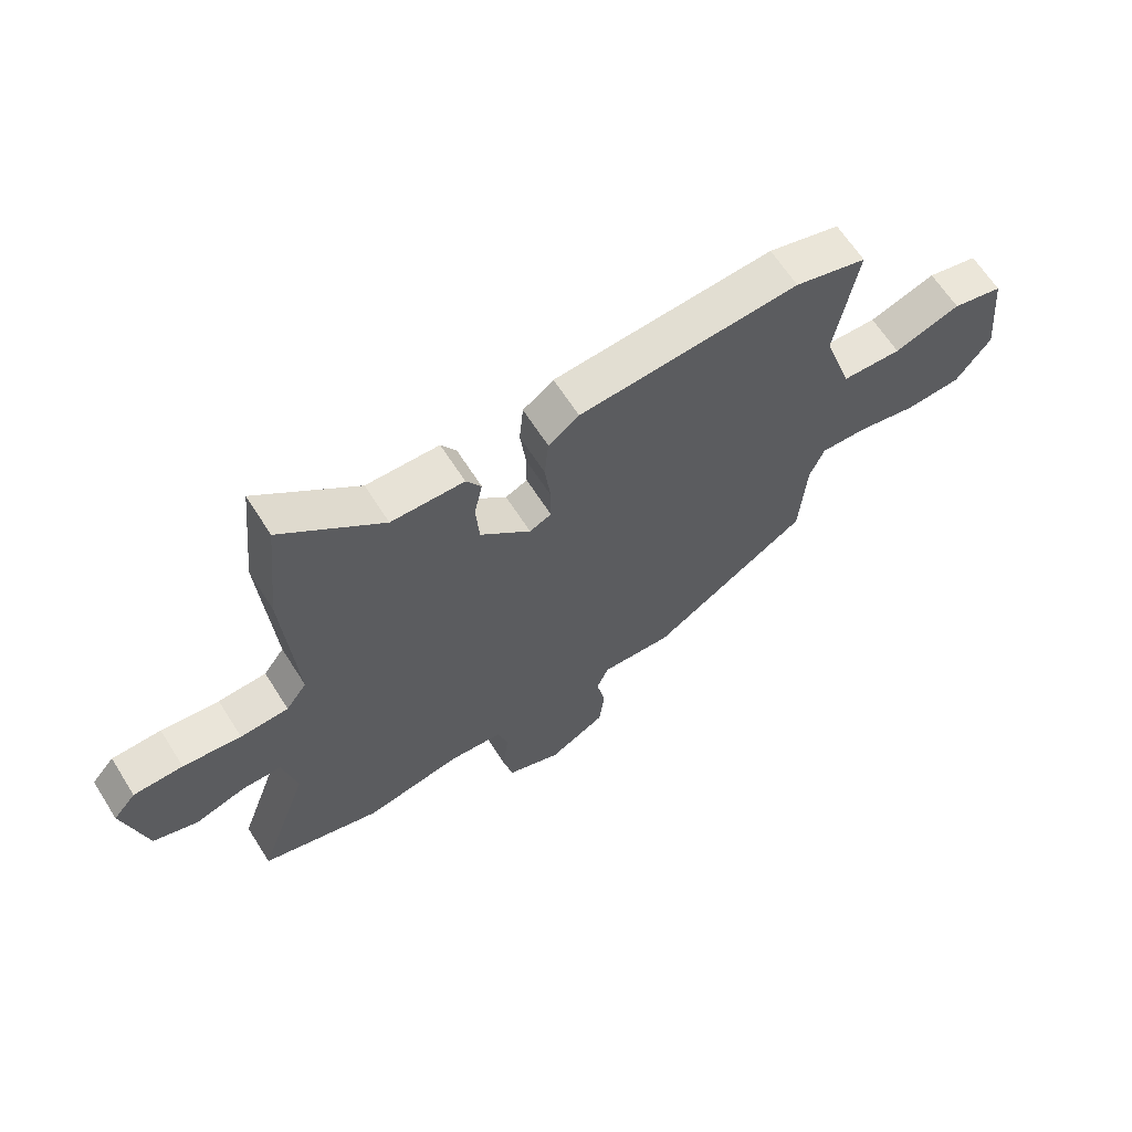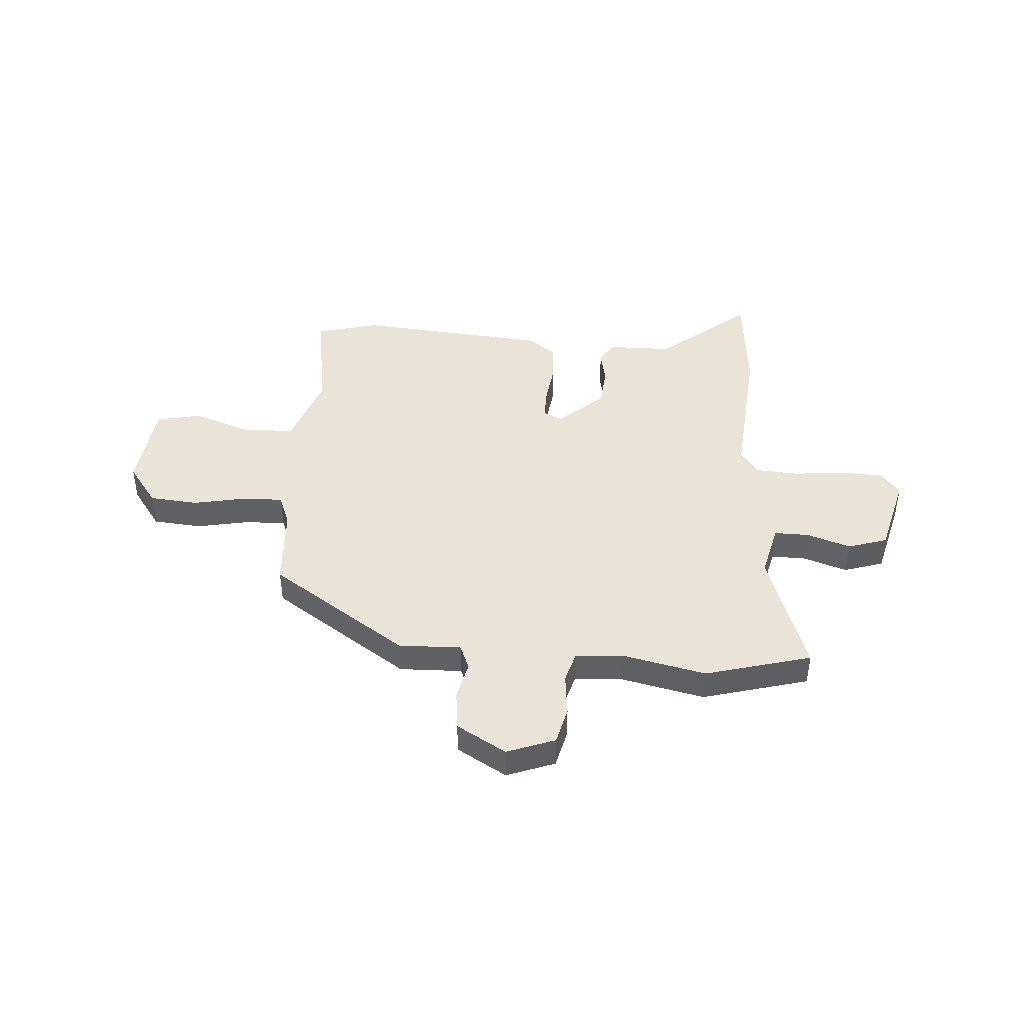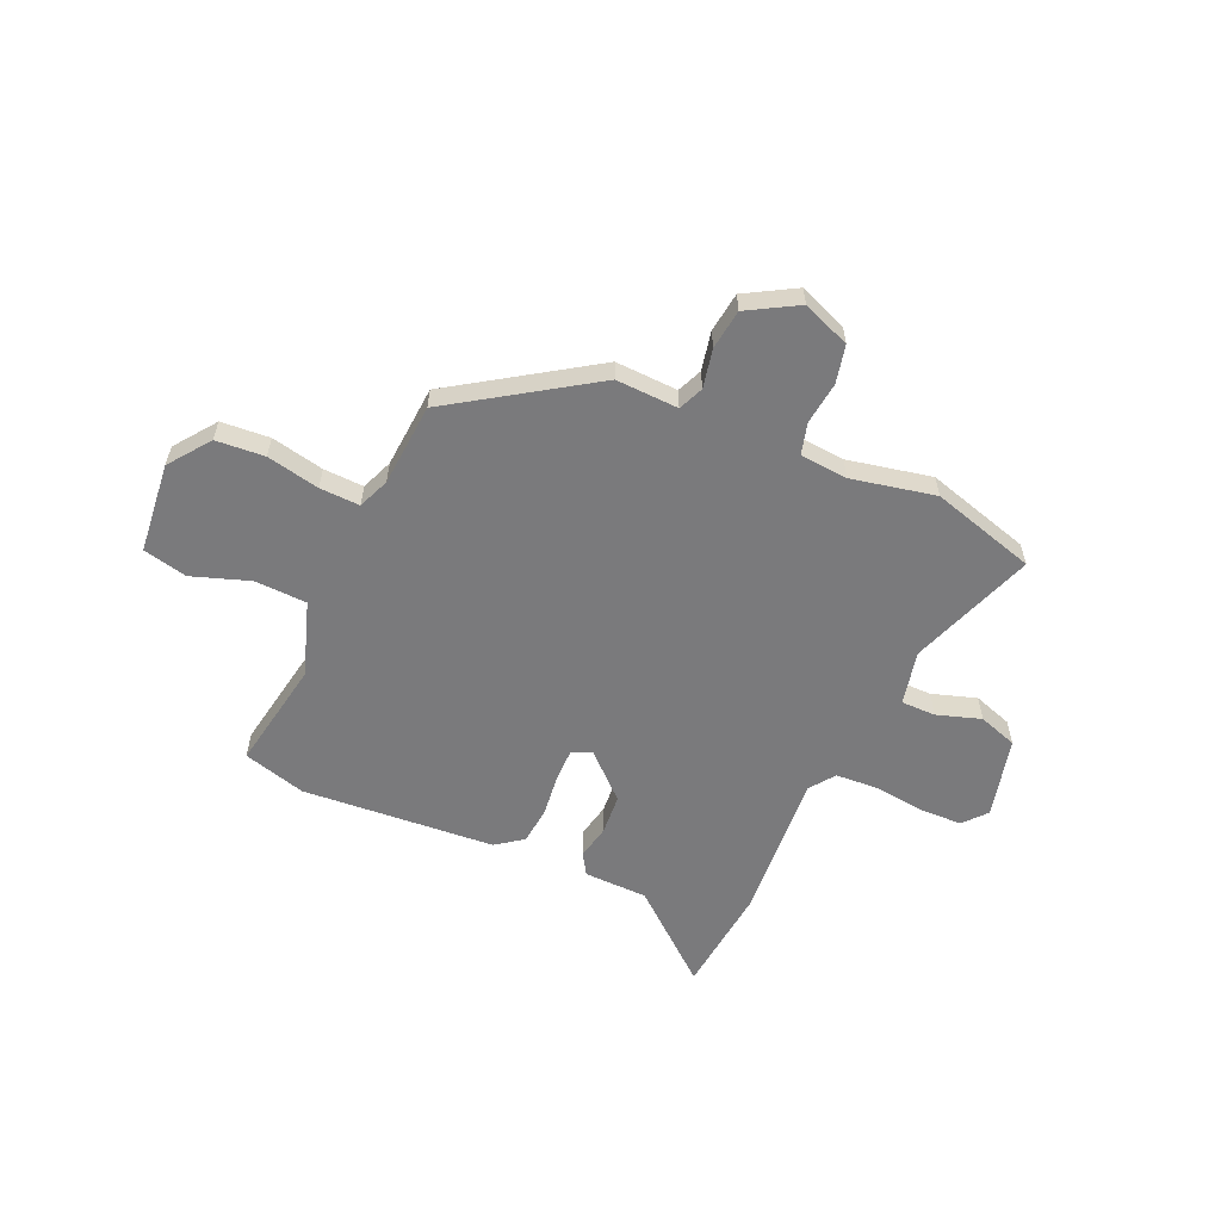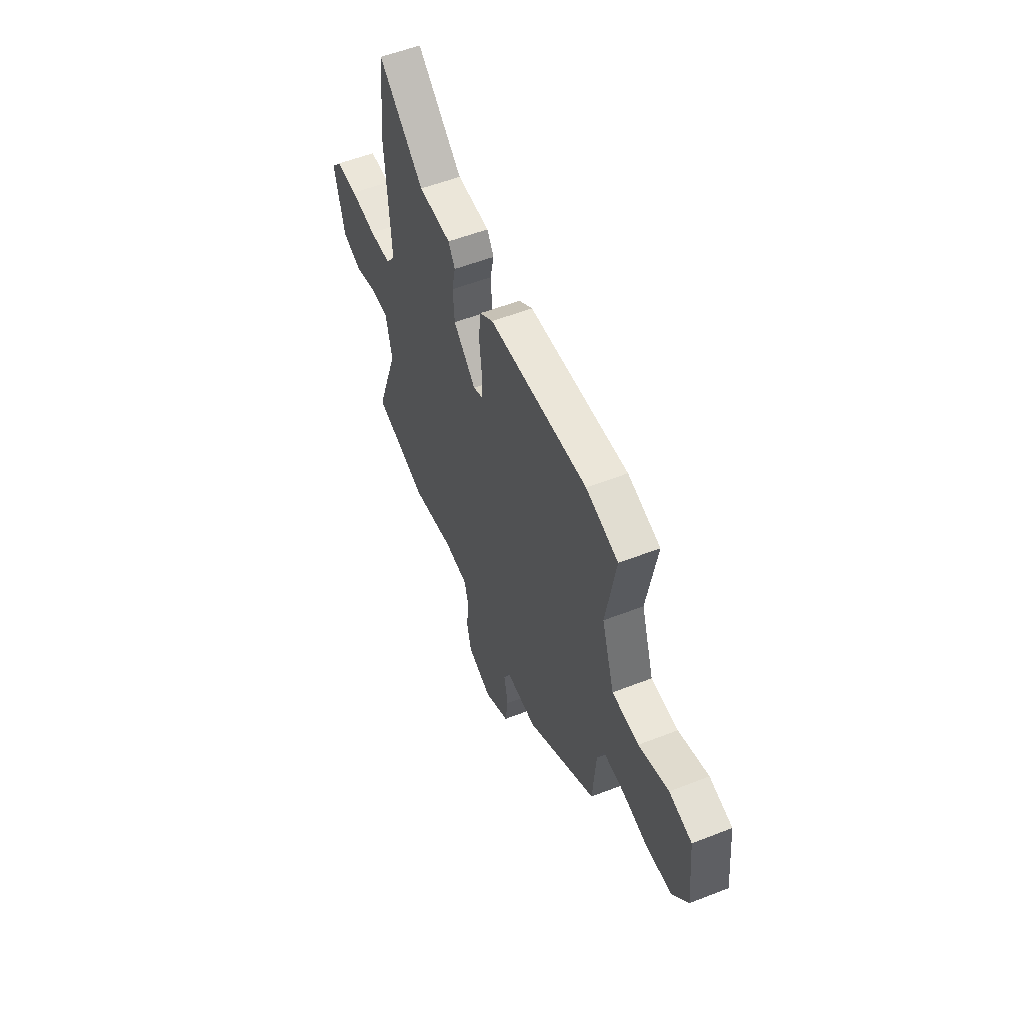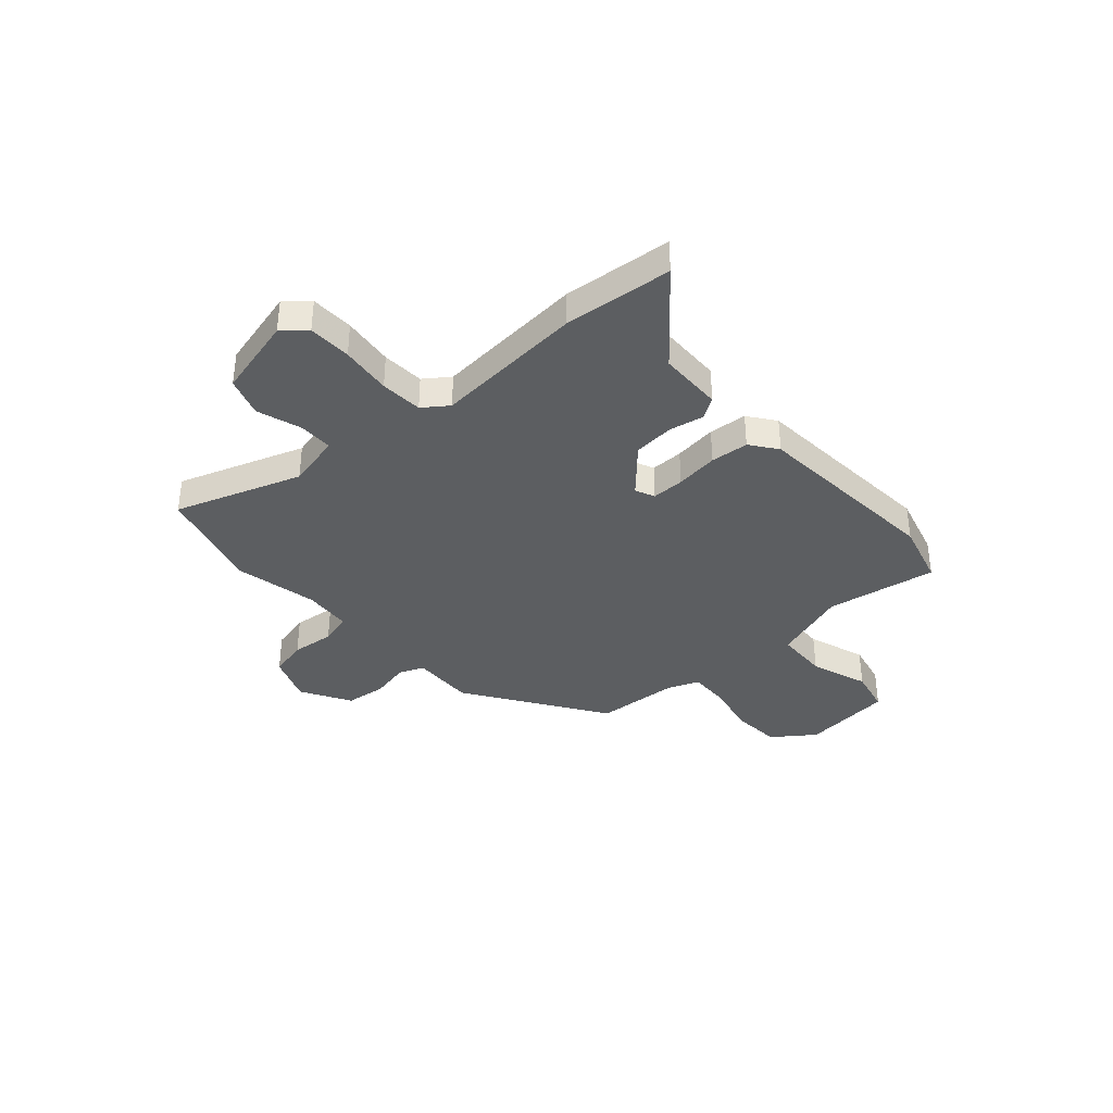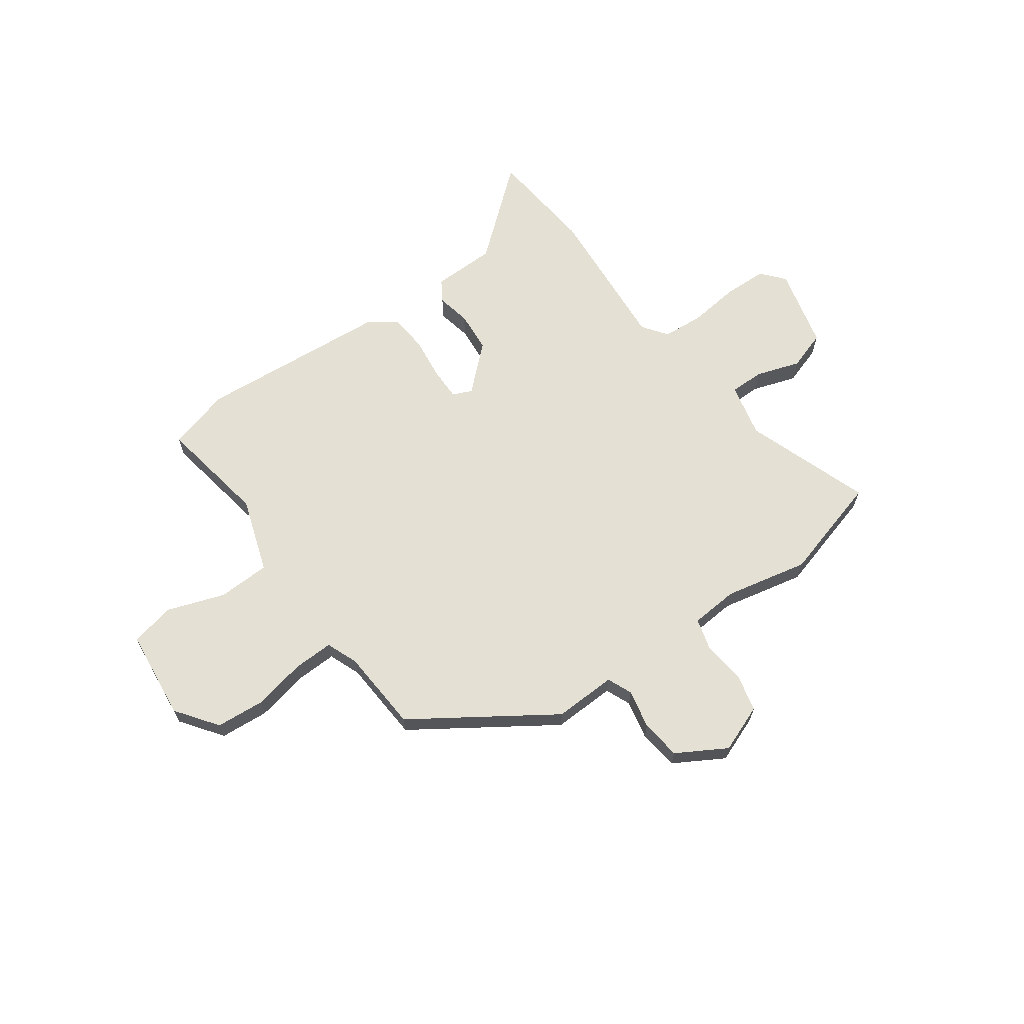
<metadata>
{"format":"obj","ext":"obj","renderer":"f3d","projection":"perspective","resolution":1024,"background":"white","views":[{"elev":64.1,"azim":-32.4,"up":"+Z"},{"elev":43.2,"azim":-175.2,"up":"+Y"},{"elev":-58.2,"azim":156.1,"up":"+Y"},{"elev":55.0,"azim":67.6,"up":"+Z"},{"elev":-37.3,"azim":-48.0,"up":"+Y"},{"elev":65.6,"azim":144.7,"up":"+Y"}]}
</metadata>
<code>
v 0.47 0.07 -0.322
v 0.198 0.07 -0.501
v 0.075 0.07 -0.496
v 0.054 0.07 -0.545
v 0.07 0.07 -0.622
v 0.06 0.07 -0.701
v -0.038 0.07 -0.757
v -0.132 0.07 -0.72
v -0.149 0.07 -0.645
v -0.139 0.07 -0.561
v -0.156 0.07 -0.499
v -0.25 0.07 -0.491
v -0.415 0.07 -0.525
v -0.622 0.07 -0.465
v -0.534 0.07 -0.218
v -0.558 0.07 -0.111
v -0.626 0.07 -0.111
v -0.713 0.07 -0.139
v -0.79 0.07 -0.113
v -0.829 0.07 0.047
v -0.79 0.07 0.092
v -0.705 0.07 0.094
v -0.605 0.07 0.082
v -0.522 0.07 0.087
v -0.486 0.07 0.136
v -0.507 0.07 0.432
v -0.485 0.07 0.646
v -0.31 0.07 0.498
v -0.184 0.07 0.495
v -0.158 0.07 0.453
v -0.172 0.07 0.386
v -0.166 0.07 0.305
v -0.079 0.07 0.224
v -0.041 0.07 0.241
v -0.041 0.07 0.305
v -0.051 0.07 0.389
v -0.044 0.07 0.464
v 0.009 0.07 0.503
v 0.389 0.07 0.531
v 0.513 0.07 0.496
v 0.475 0.07 0.279
v 0.524 0.07 0.131
v 0.627 0.07 0.127
v 0.741 0.07 0.166
v 0.828 0.07 0.146
v 0.846 0.07 -0.033
v 0.786 0.07 -0.114
v 0.69 0.07 -0.121
v 0.586 0.07 -0.099
v 0.507 0.07 -0.096
v 0.482 0.07 -0.158
v 0.47 0 -0.322
v 0.198 0 -0.501
v 0.075 0 -0.496
v 0.054 0 -0.545
v 0.07 0 -0.622
v 0.06 0 -0.701
v -0.038 0 -0.757
v -0.132 0 -0.72
v -0.149 0 -0.645
v -0.139 0 -0.561
v -0.156 0 -0.499
v -0.25 0 -0.491
v -0.415 0 -0.525
v -0.622 0 -0.465
v -0.534 0 -0.218
v -0.558 0 -0.111
v -0.626 0 -0.111
v -0.713 0 -0.139
v -0.79 0 -0.113
v -0.829 0 0.047
v -0.79 0 0.092
v -0.705 0 0.094
v -0.605 0 0.082
v -0.522 0 0.087
v -0.486 0 0.136
v -0.507 0 0.432
v -0.485 0 0.646
v -0.31 0 0.498
v -0.184 0 0.495
v -0.158 0 0.453
v -0.172 0 0.386
v -0.166 0 0.305
v -0.079 0 0.224
v -0.041 0 0.241
v -0.041 0 0.305
v -0.051 0 0.389
v -0.044 0 0.464
v 0.009 0 0.503
v 0.389 0 0.531
v 0.513 0 0.496
v 0.475 0 0.279
v 0.524 0 0.131
v 0.627 0 0.127
v 0.741 0 0.166
v 0.828 0 0.146
v 0.846 0 -0.033
v 0.786 0 -0.114
v 0.69 0 -0.121
v 0.586 0 -0.099
v 0.507 0 -0.096
v 0.482 0 -0.158
f 47 48 49
f 46 47 49
f 45 46 49
f 44 45 49
f 43 44 49
f 42 43 49 50
f 41 42 50 51
f 39 40 41
f 38 39 41
f 37 38 41
f 36 37 41
f 35 36 41
f 1 2 3
f 51 1 3
f 41 51 3
f 35 41 3
f 34 35 3
f 28 29 30 31
f 28 31 32
f 27 28 32
f 26 27 32
f 25 26 32
f 24 25 32 33
f 21 22 23
f 20 21 23
f 19 20 23
f 18 19 23
f 17 18 23
f 16 17 23 24
f 15 16 24 33
f 15 33 34
f 14 15 34
f 13 14 34
f 12 13 34
f 8 9 10
f 7 8 10
f 6 7 10
f 5 6 10
f 4 5 10
f 4 10 11
f 3 4 11
f 3 11 12 34
f 100 99 98
f 100 98 97
f 100 97 96
f 100 96 95
f 100 95 94
f 101 100 94 93
f 102 101 93 92
f 92 91 90
f 92 90 89
f 92 89 88
f 92 88 87
f 92 87 86
f 54 53 52
f 54 52 102
f 54 102 92
f 54 92 86
f 54 86 85
f 82 81 80 79
f 83 82 79
f 83 79 78
f 83 78 77
f 83 77 76
f 84 83 76 75
f 74 73 72
f 74 72 71
f 74 71 70
f 74 70 69
f 74 69 68
f 75 74 68 67
f 84 75 67 66
f 85 84 66
f 85 66 65
f 85 65 64
f 85 64 63
f 61 60 59
f 61 59 58
f 61 58 57
f 61 57 56
f 61 56 55
f 62 61 55
f 62 55 54
f 85 63 62 54
f 1 52 53 2
f 2 53 54 3
f 3 54 55 4
f 4 55 56 5
f 5 56 57 6
f 6 57 58 7
f 7 58 59 8
f 8 59 60 9
f 9 60 61 10
f 10 61 62 11
f 11 62 63 12
f 12 63 64 13
f 13 64 65 14
f 14 65 66 15
f 15 66 67 16
f 16 67 68 17
f 17 68 69 18
f 18 69 70 19
f 19 70 71 20
f 20 71 72 21
f 21 72 73 22
f 22 73 74 23
f 23 74 75 24
f 24 75 76 25
f 25 76 77 26
f 26 77 78 27
f 27 78 79 28
f 28 79 80 29
f 29 80 81 30
f 30 81 82 31
f 31 82 83 32
f 32 83 84 33
f 33 84 85 34
f 34 85 86 35
f 35 86 87 36
f 36 87 88 37
f 37 88 89 38
f 38 89 90 39
f 39 90 91 40
f 40 91 92 41
f 41 92 93 42
f 42 93 94 43
f 43 94 95 44
f 44 95 96 45
f 45 96 97 46
f 46 97 98 47
f 47 98 99 48
f 48 99 100 49
f 49 100 101 50
f 50 101 102 51
f 51 102 52 1

</code>
